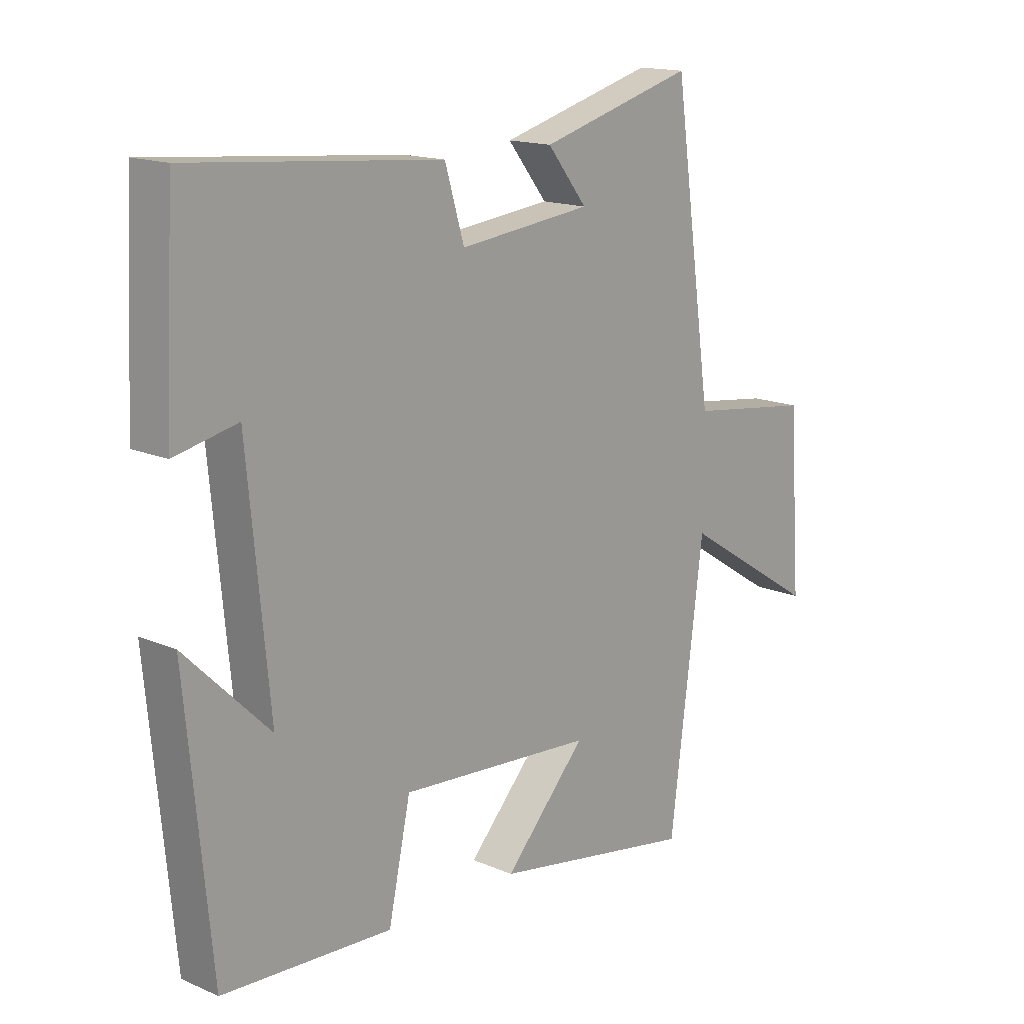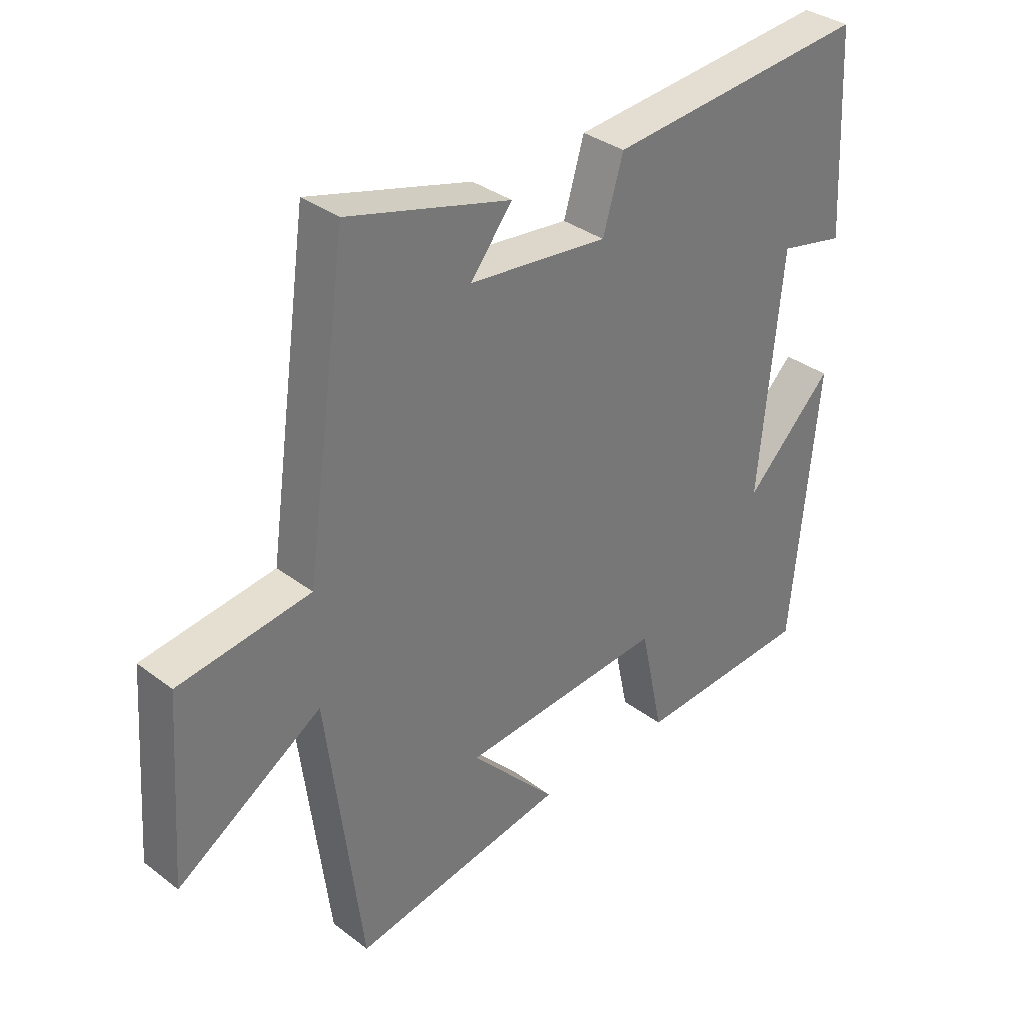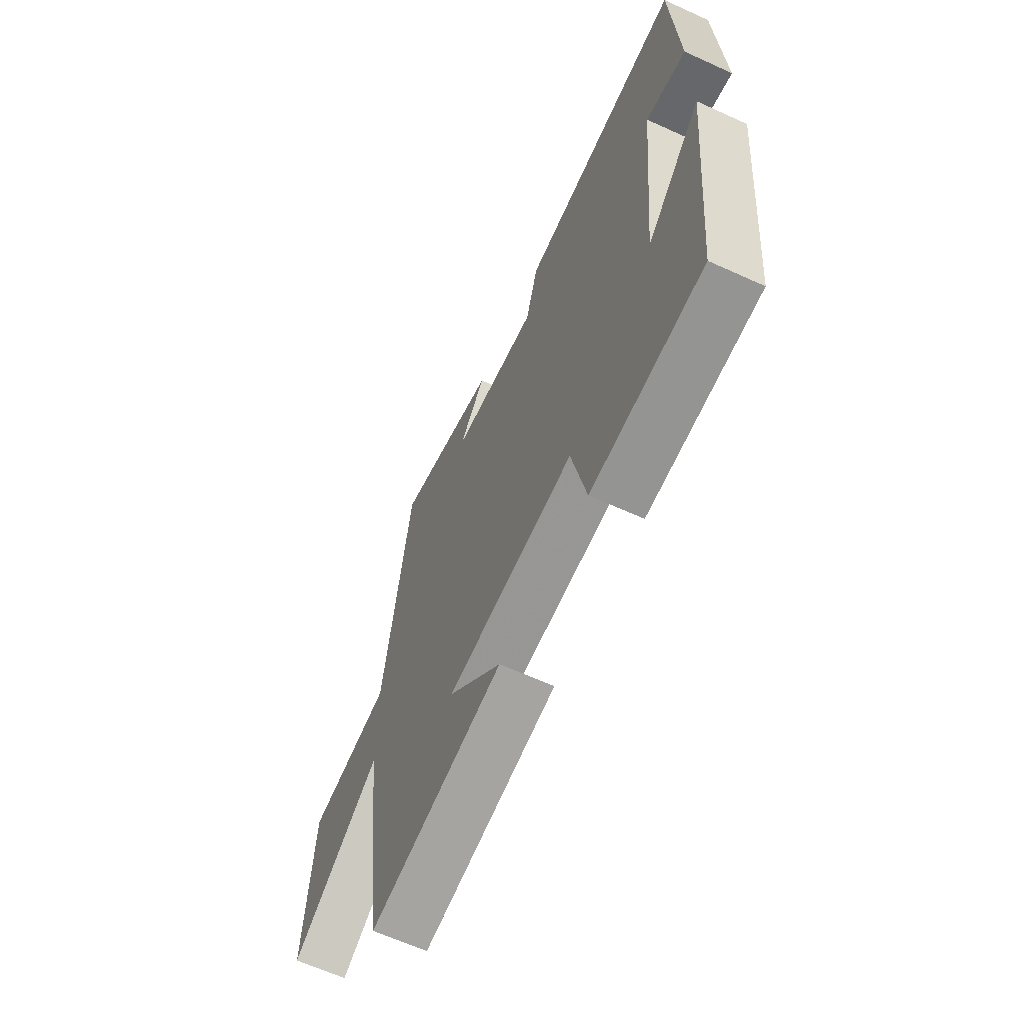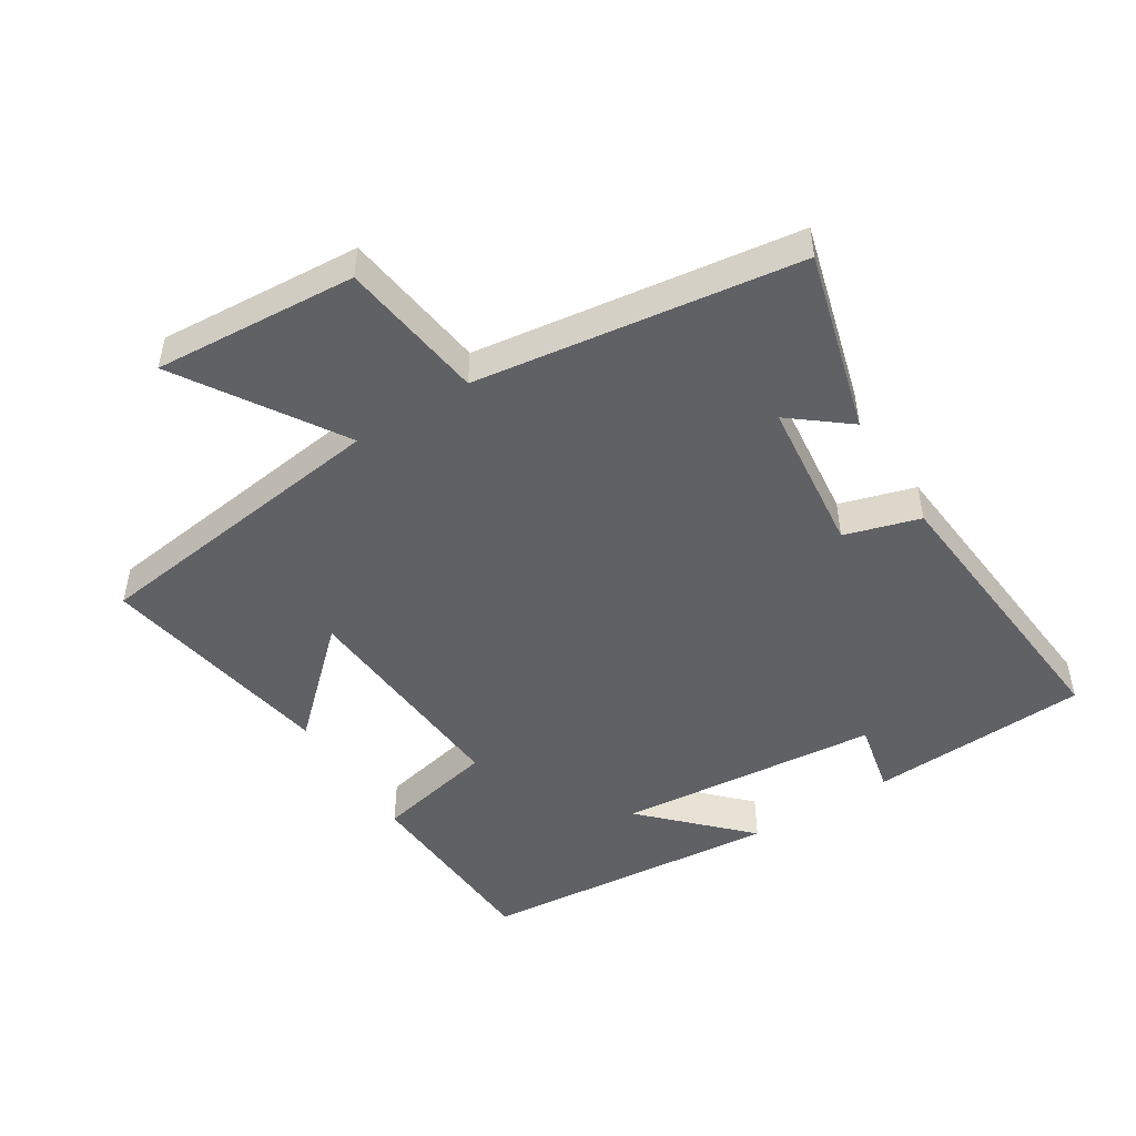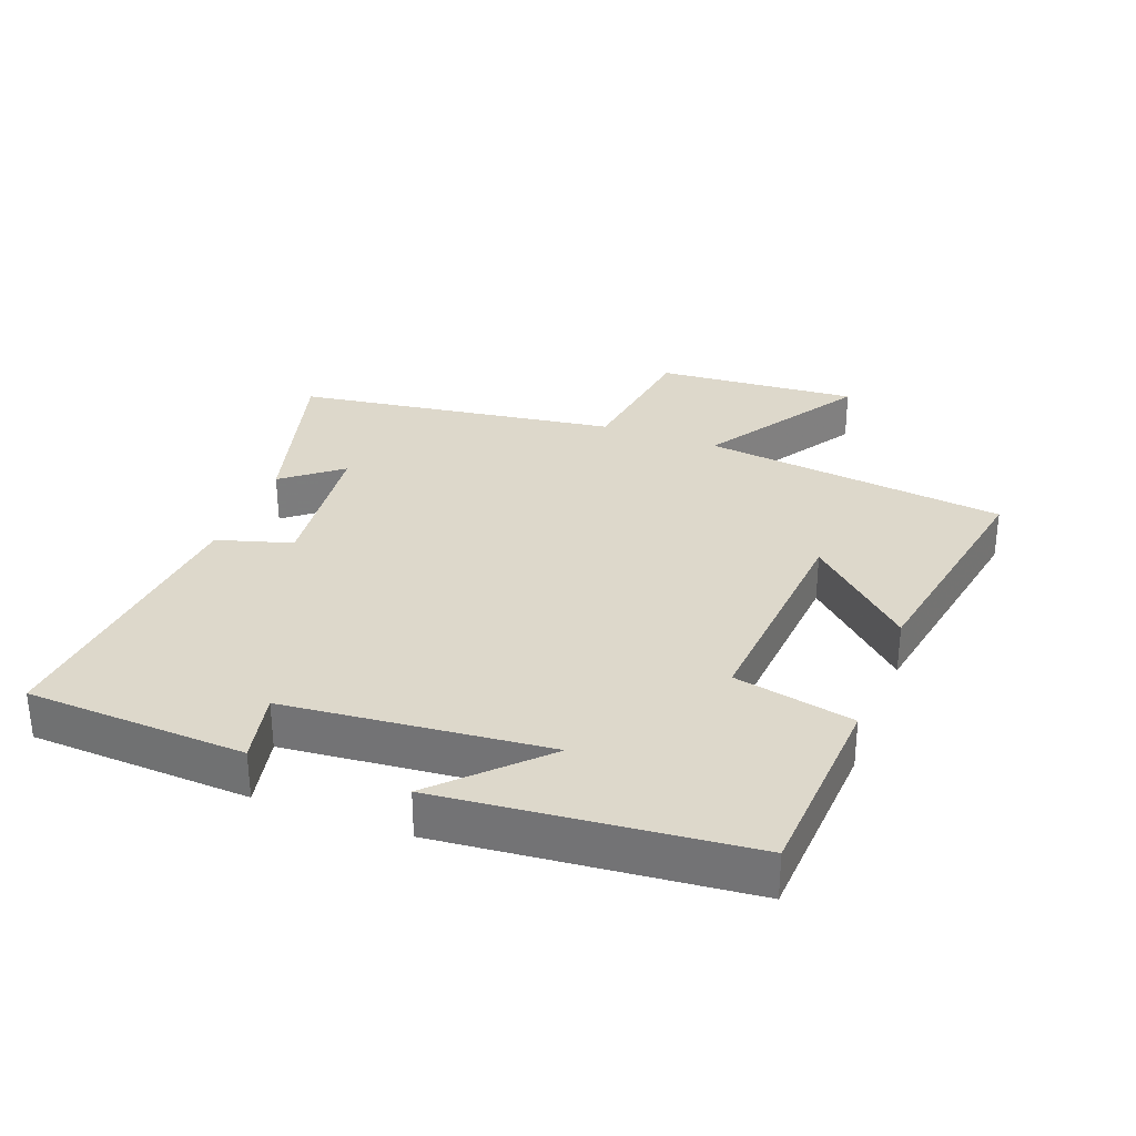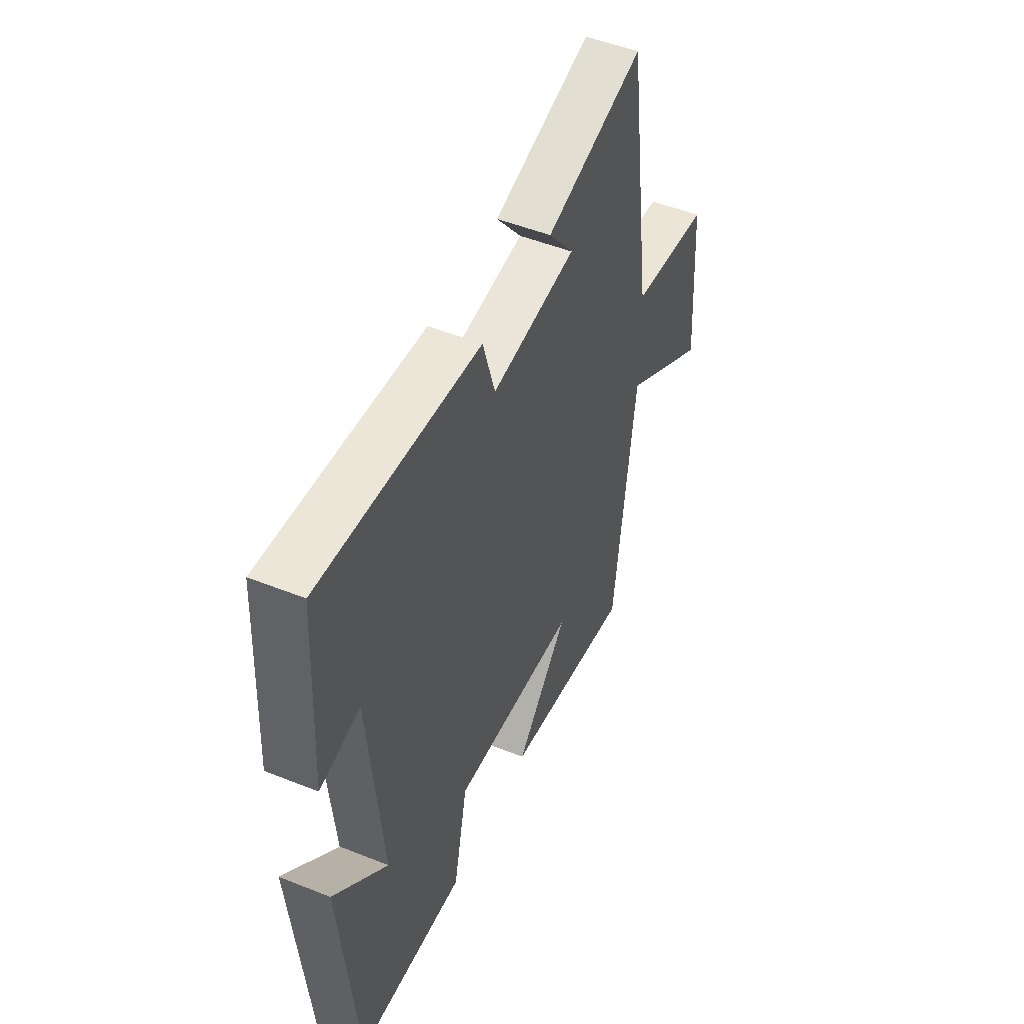
<metadata>
{"format":"obj","ext":"obj","renderer":"f3d","projection":"perspective","resolution":1024,"background":"white","views":[{"elev":15.7,"azim":131.9,"up":"+Z"},{"elev":34.3,"azim":-44.5,"up":"+Z"},{"elev":-63.9,"azim":65.3,"up":"+Z"},{"elev":-48.7,"azim":-57.8,"up":"+Y"},{"elev":31.1,"azim":110.7,"up":"+Y"},{"elev":49.8,"azim":113.8,"up":"+Z"}]}
</metadata>
<code>
v -0.43 0.07 0.576
v -0.156 0.07 0.5
v -0.226 0.07 0.412
v 0.008 0.07 0.386
v 0.042 0.07 0.5
v 0.483 0.07 0.539
v 0.5 0.07 0.205
v 0.39 0.07 0.229
v 0.352 0.07 -0.169
v 0.5 0.07 -0.023
v 0.456 0.07 -0.483
v 0.158 0.07 -0.5
v 0.119 0.07 -0.318
v -0.225 0.07 -0.344
v -0.08 0.07 -0.5
v -0.441 0.07 -0.564
v -0.5 0.07 -0.099
v -0.743 0.07 -0.253
v -0.721 0.07 0.055
v -0.5 0.07 0.085
v -0.43 0 0.576
v -0.156 0 0.5
v -0.226 0 0.412
v 0.008 0 0.386
v 0.042 0 0.5
v 0.483 0 0.539
v 0.5 0 0.205
v 0.39 0 0.229
v 0.352 0 -0.169
v 0.5 0 -0.023
v 0.456 0 -0.483
v 0.158 0 -0.5
v 0.119 0 -0.318
v -0.225 0 -0.344
v -0.08 0 -0.5
v -0.441 0 -0.564
v -0.5 0 -0.099
v -0.743 0 -0.253
v -0.721 0 0.055
v -0.5 0 0.085
f 17 18 19 20
f 14 15 16 17
f 17 20 1
f 14 17 1
f 13 14 1
f 9 10 11 12
f 8 9 12 13
f 6 7 8
f 5 6 8
f 4 5 8
f 3 4 8 13
f 1 2 3
f 1 3 13
f 40 39 38 37
f 37 36 35 34
f 21 40 37
f 21 37 34
f 21 34 33
f 32 31 30 29
f 33 32 29 28
f 28 27 26
f 28 26 25
f 28 25 24
f 33 28 24 23
f 23 22 21
f 33 23 21
f 1 21 22 2
f 2 22 23 3
f 3 23 24 4
f 4 24 25 5
f 5 25 26 6
f 6 26 27 7
f 7 27 28 8
f 8 28 29 9
f 9 29 30 10
f 10 30 31 11
f 11 31 32 12
f 12 32 33 13
f 13 33 34 14
f 14 34 35 15
f 15 35 36 16
f 16 36 37 17
f 17 37 38 18
f 18 38 39 19
f 19 39 40 20
f 20 40 21 1

</code>
